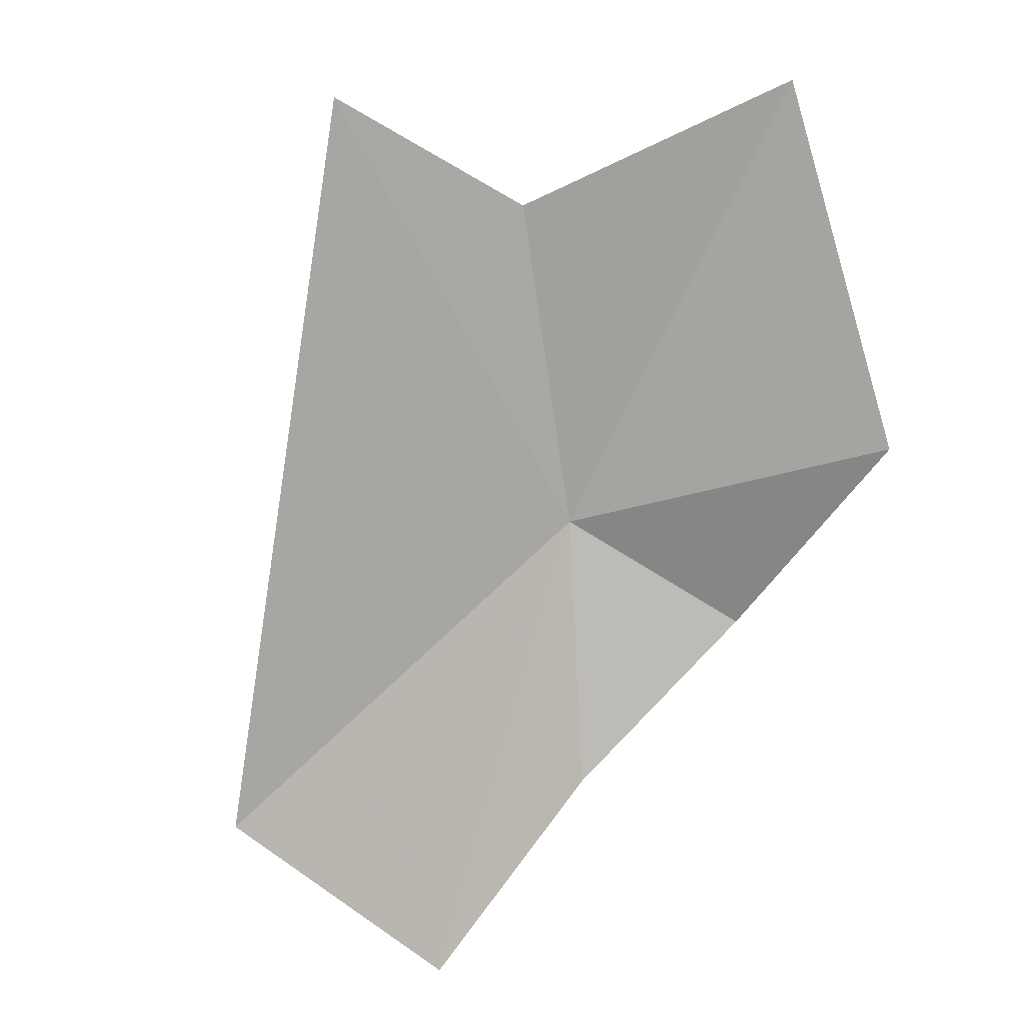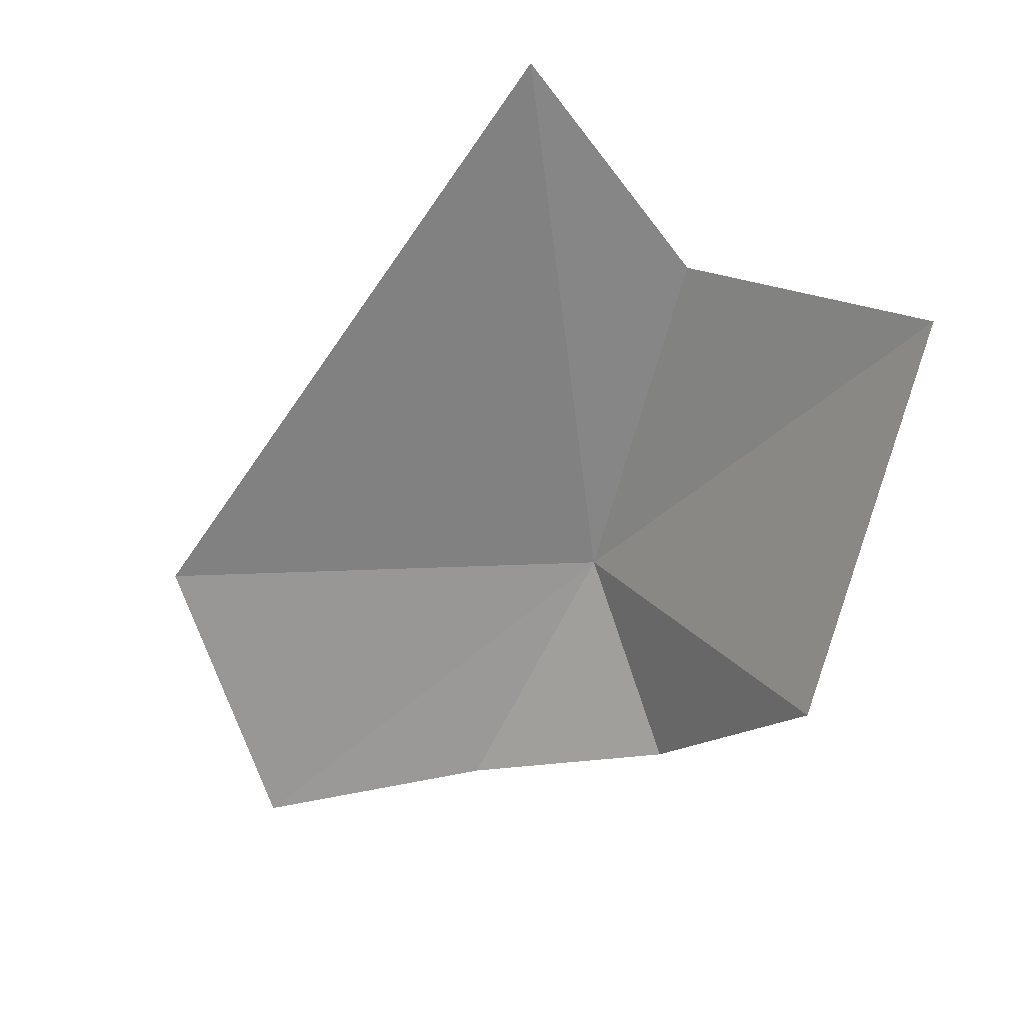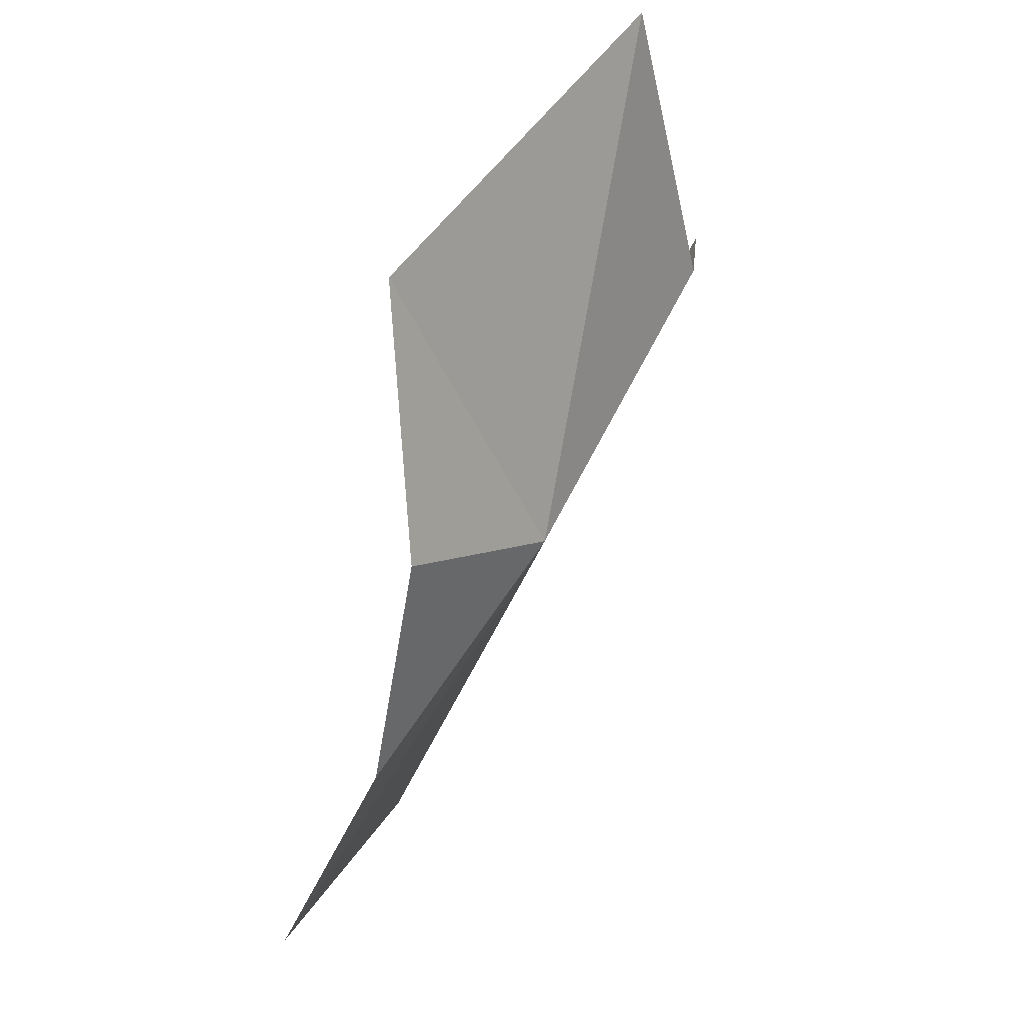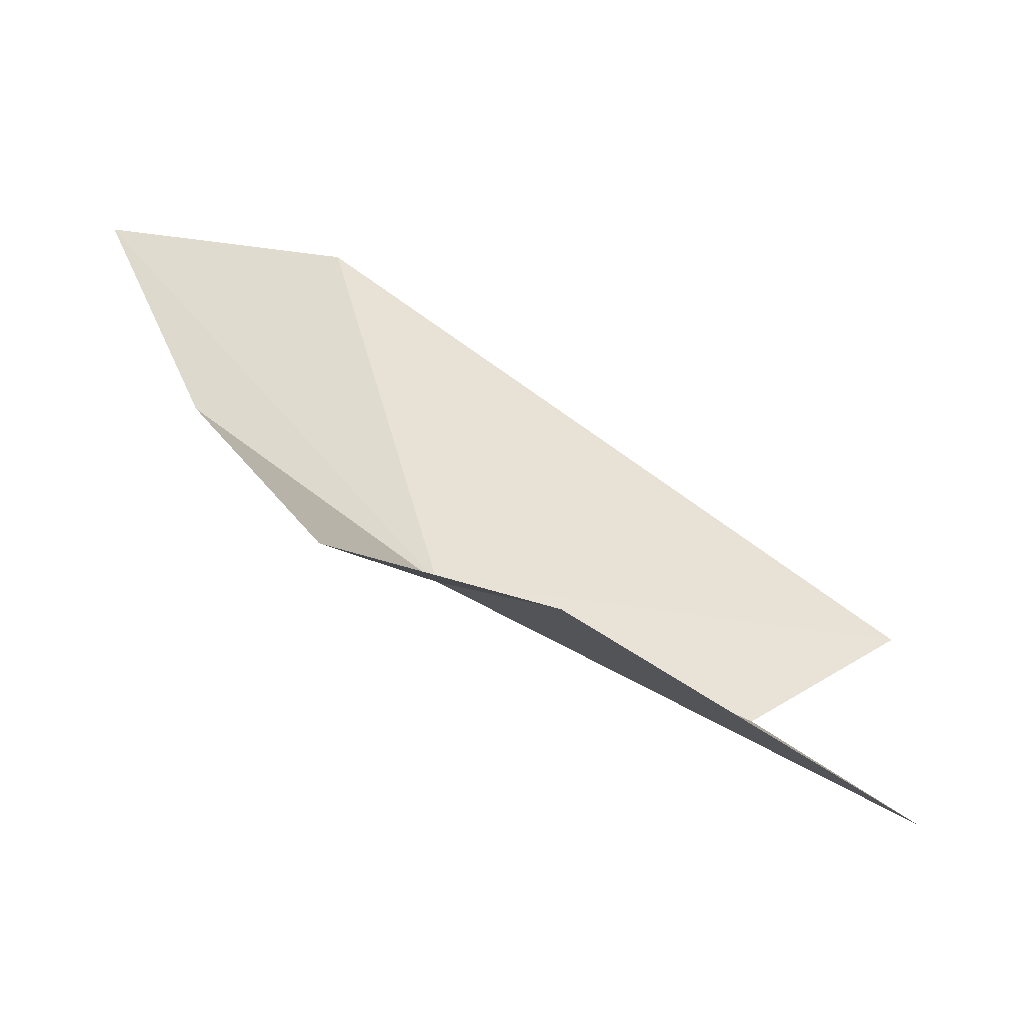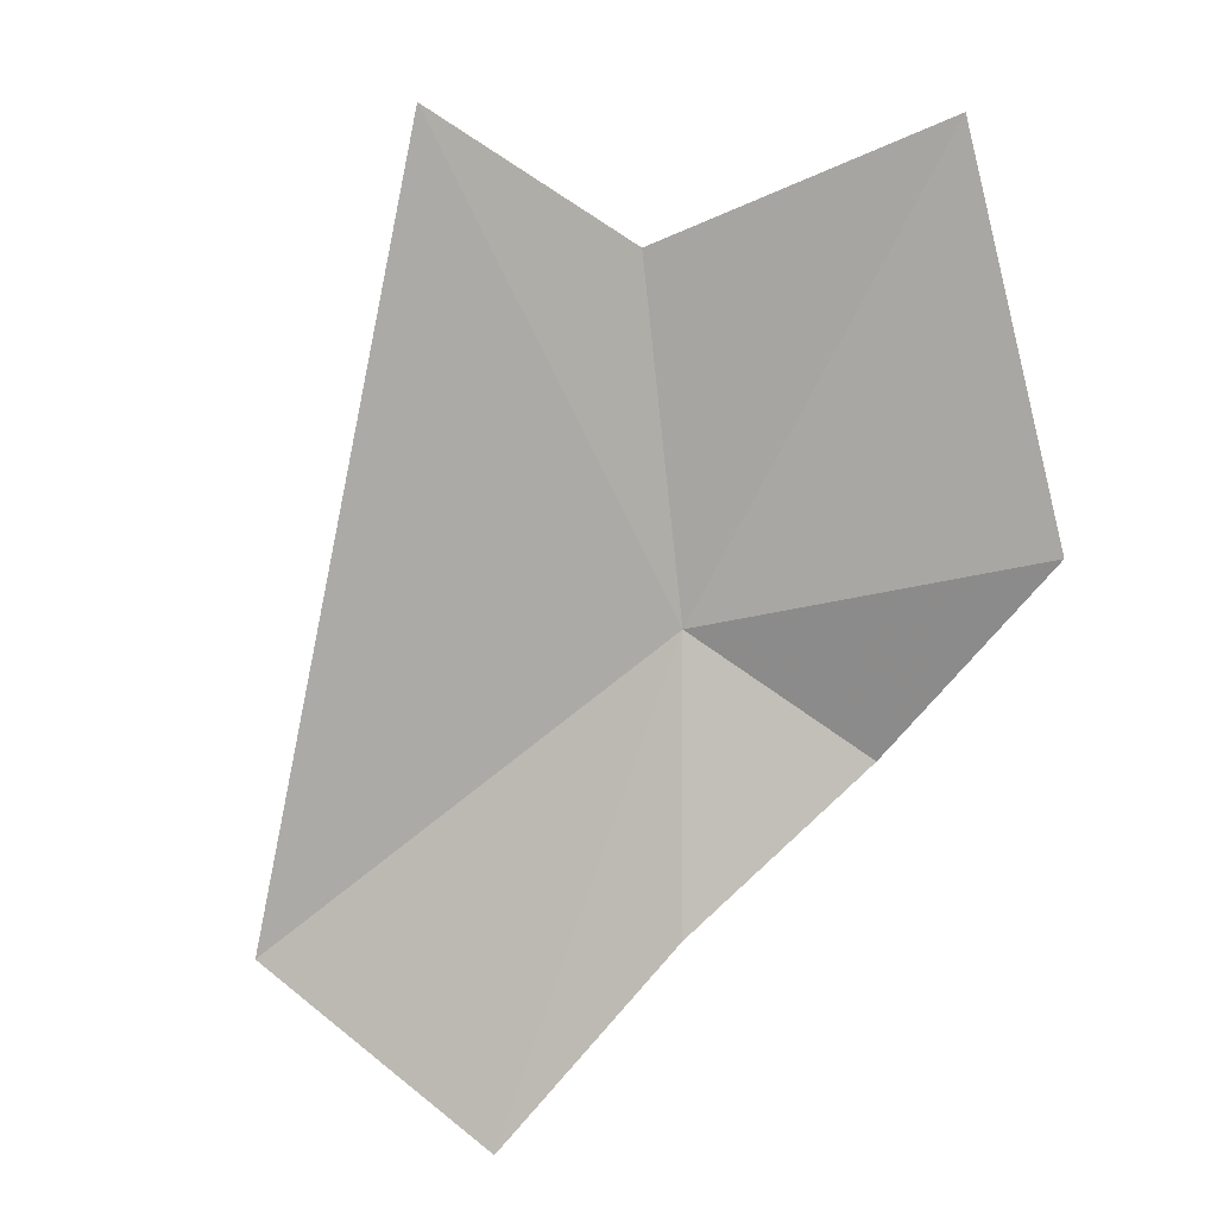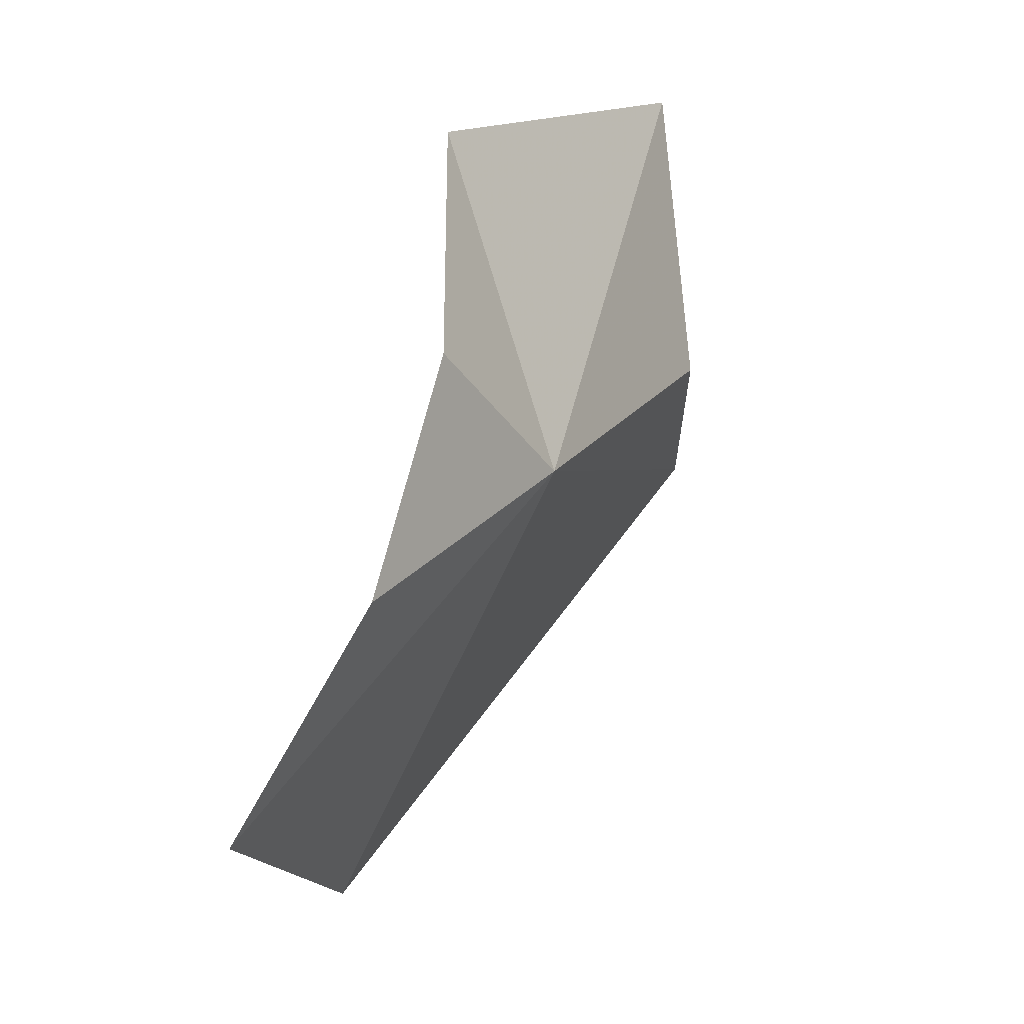
<metadata>
{"format":"obj","ext":"obj","renderer":"f3d","projection":"perspective","resolution":1024,"background":"white","views":[{"elev":43.5,"azim":47.1,"up":"+Y"},{"elev":52.0,"azim":98.9,"up":"+Y"},{"elev":-26.5,"azim":160.1,"up":"+Y"},{"elev":-42.0,"azim":91.1,"up":"+Z"},{"elev":40.5,"azim":52.0,"up":"+Y"},{"elev":-66.0,"azim":153.1,"up":"+Y"}]}
</metadata>
<code>
v -6.935 48.45 20.05
v -7.491 49.64 19.8
v -6.905 50.12 18.91
v -6.028 48.91 19.16
v -7.821 50.28 20.45
v -6.924 47.99 21.86
v -6.295 48.09 19.68
v -6.411 47.58 20.46
v -6.317 47.19 21.36
f 1 2 3
f 1 3 4
f 1 6 5
f 1 5 2
f 1 4 7
f 1 7 8
f 1 8 9
f 1 9 6

</code>
